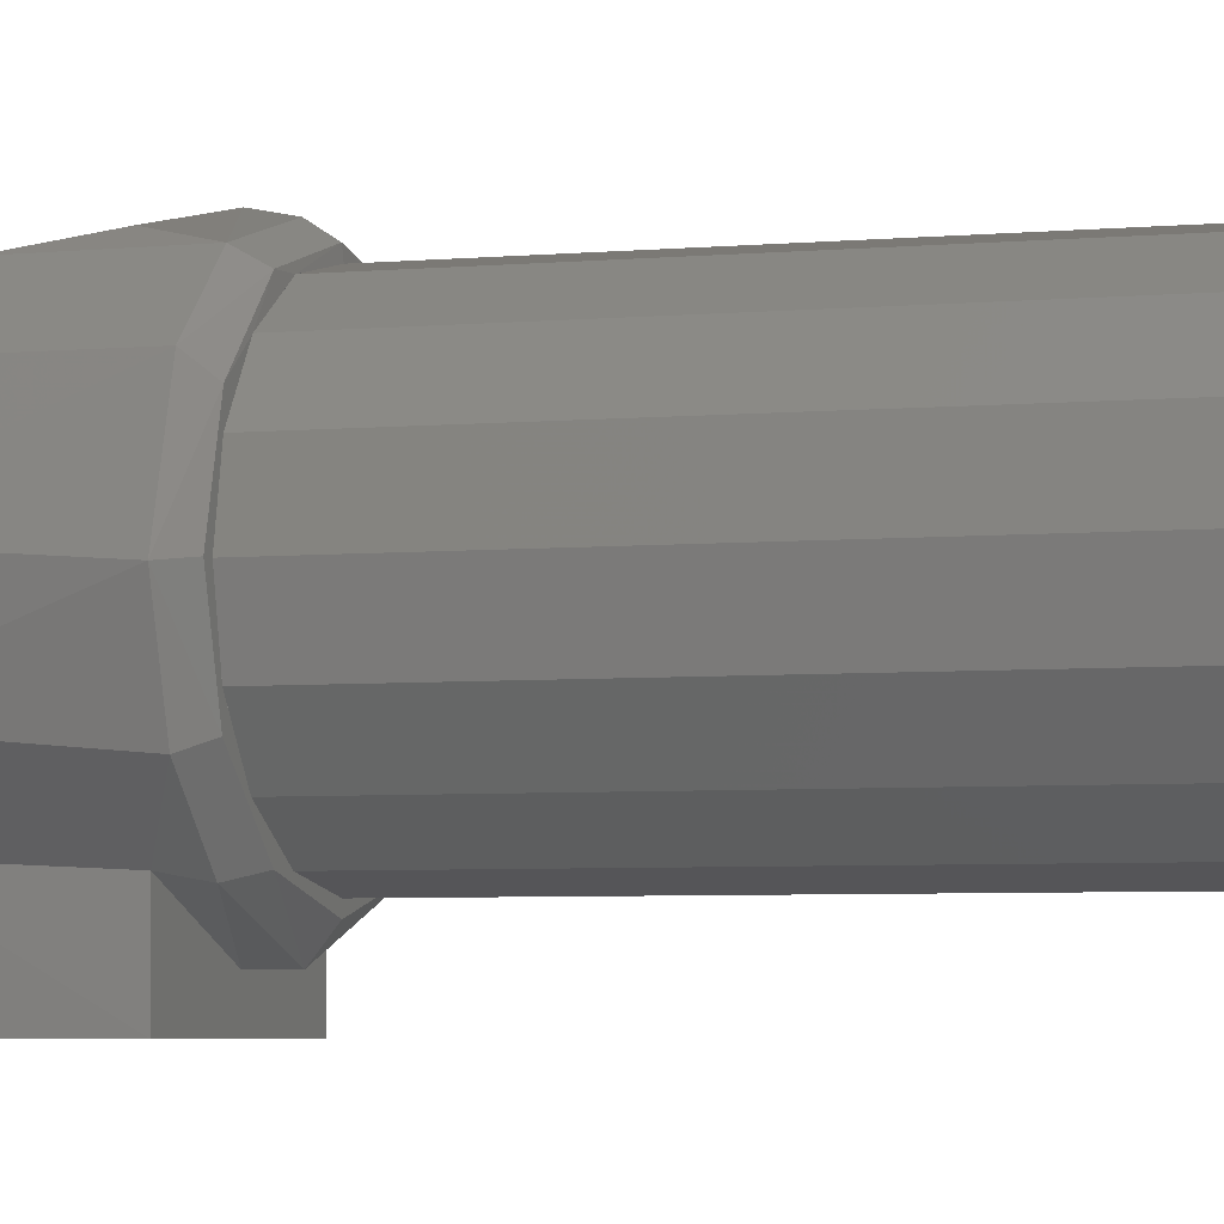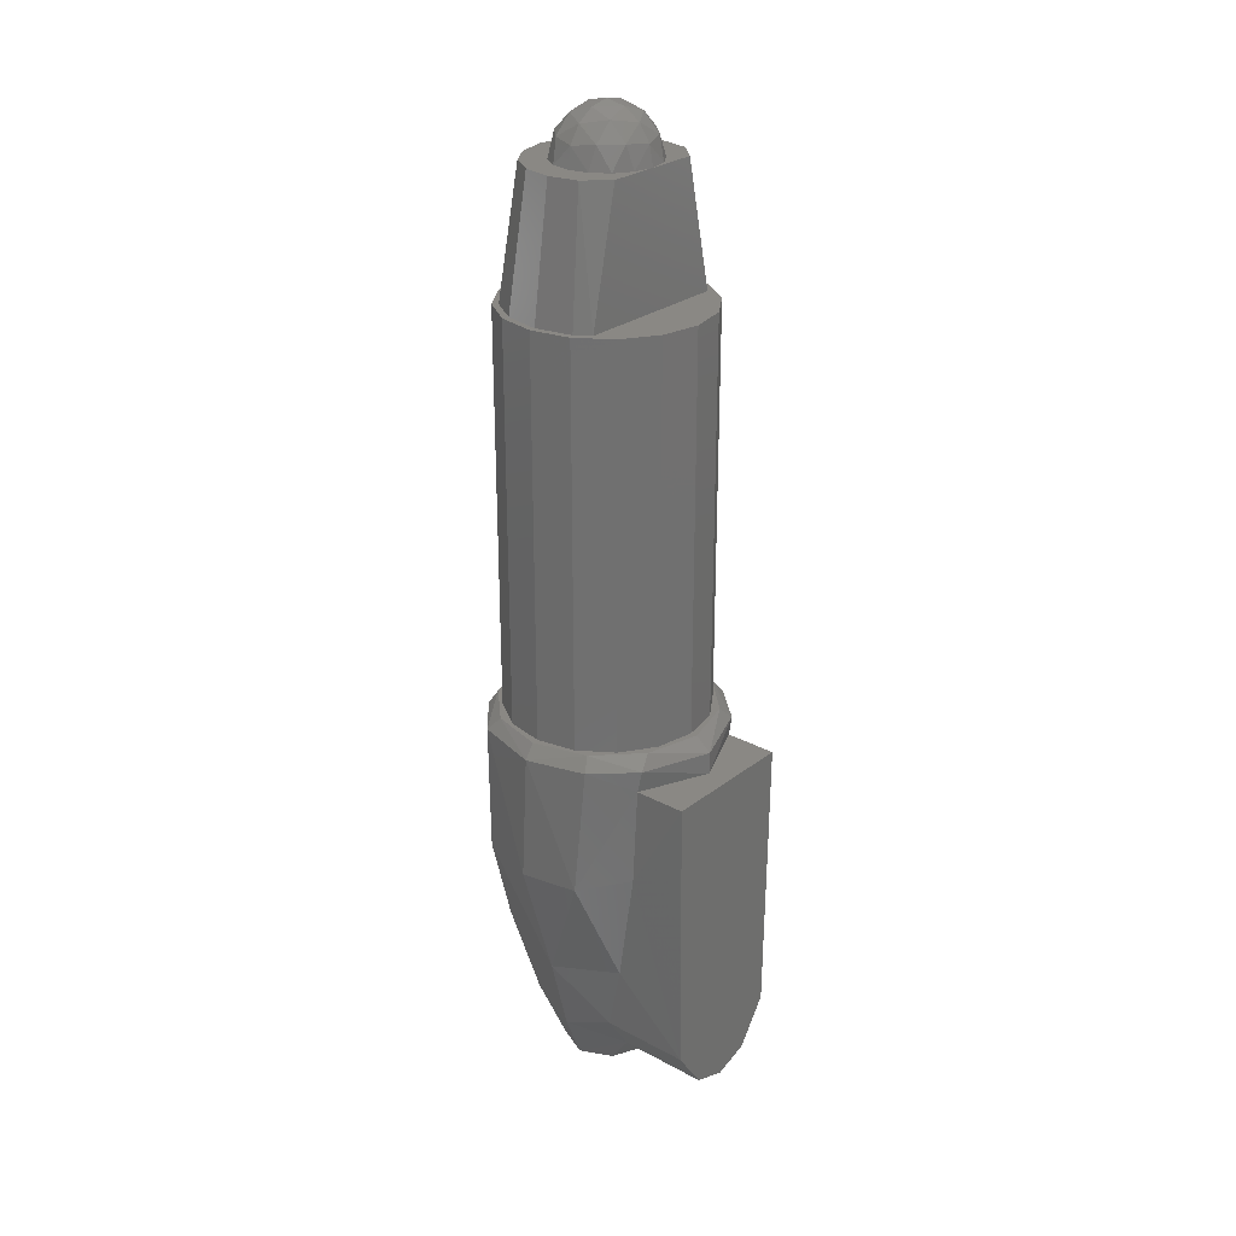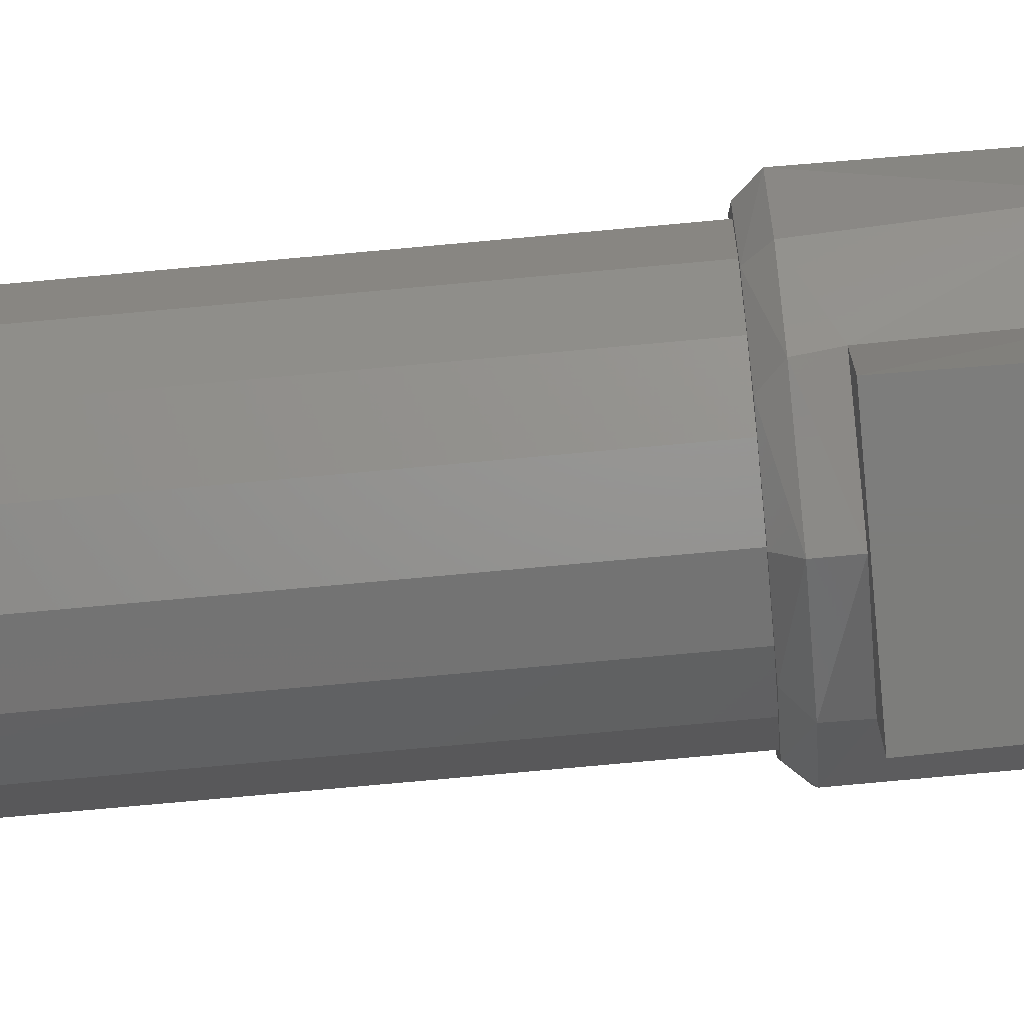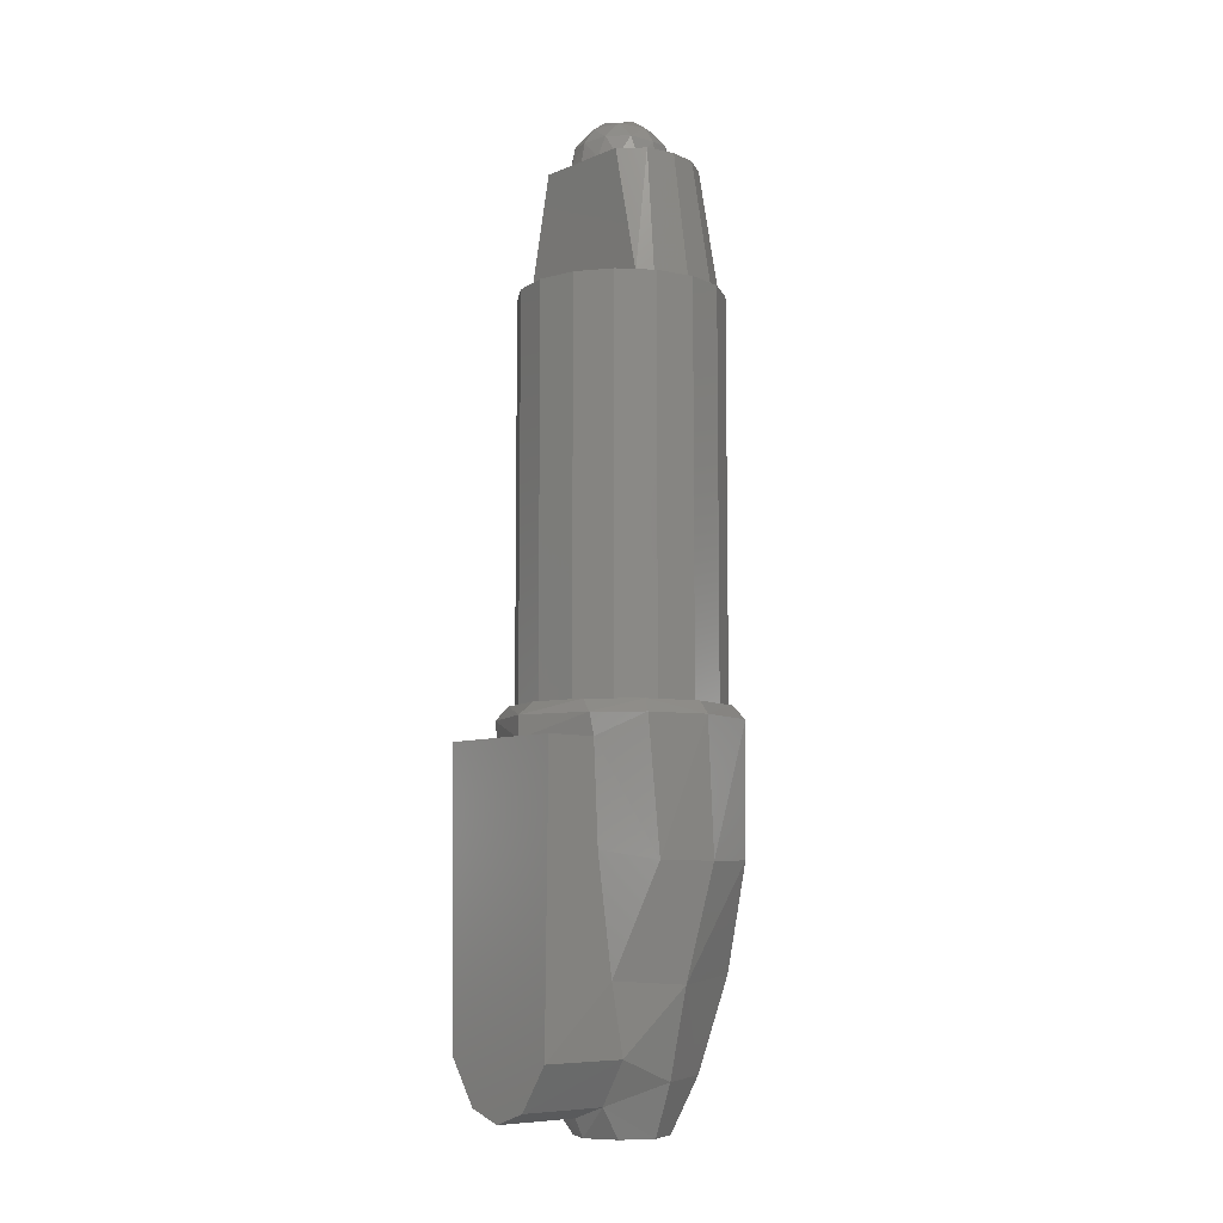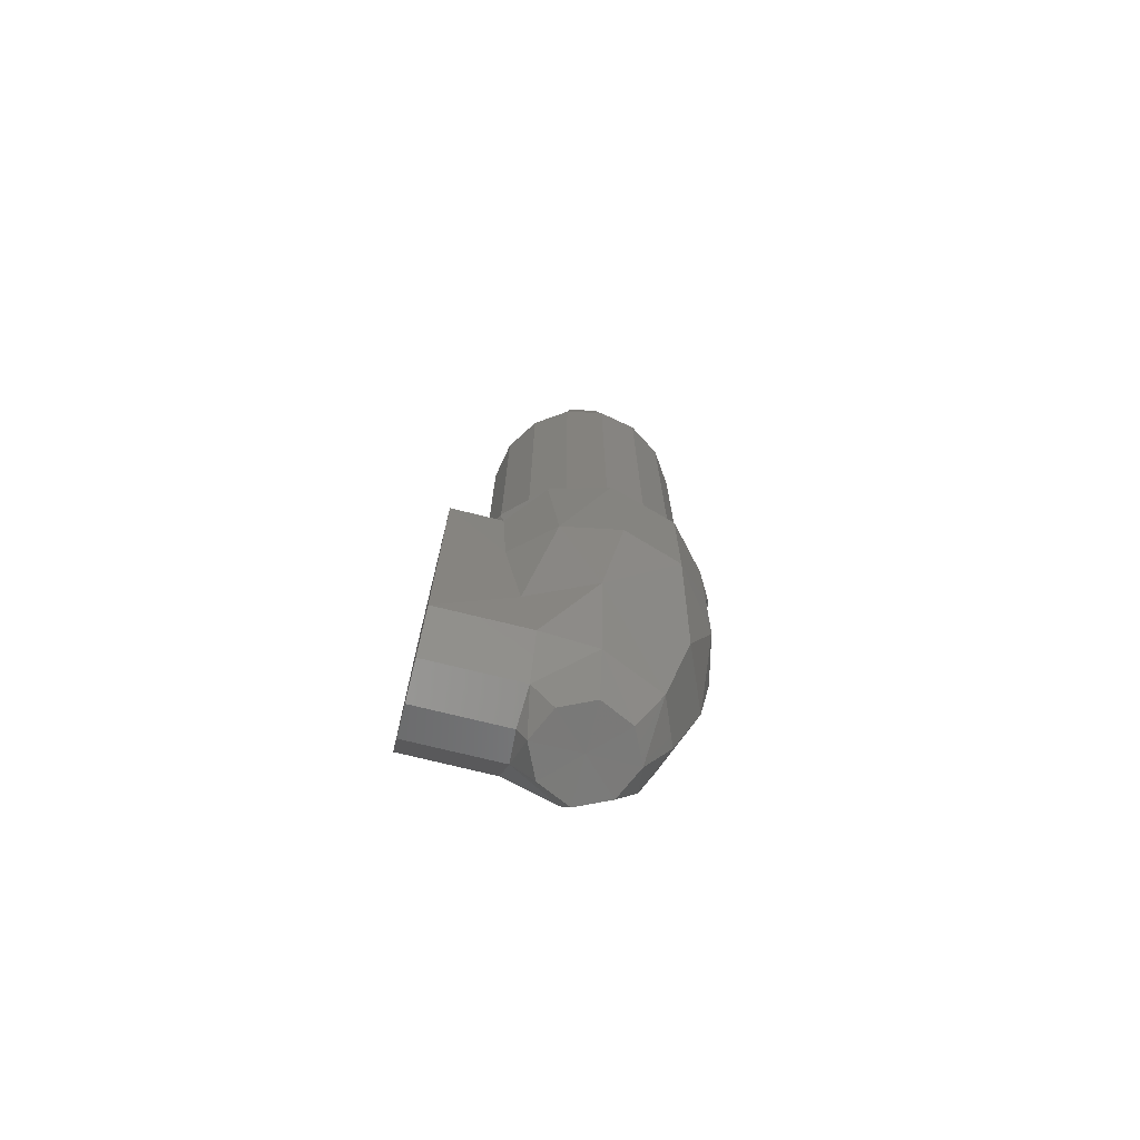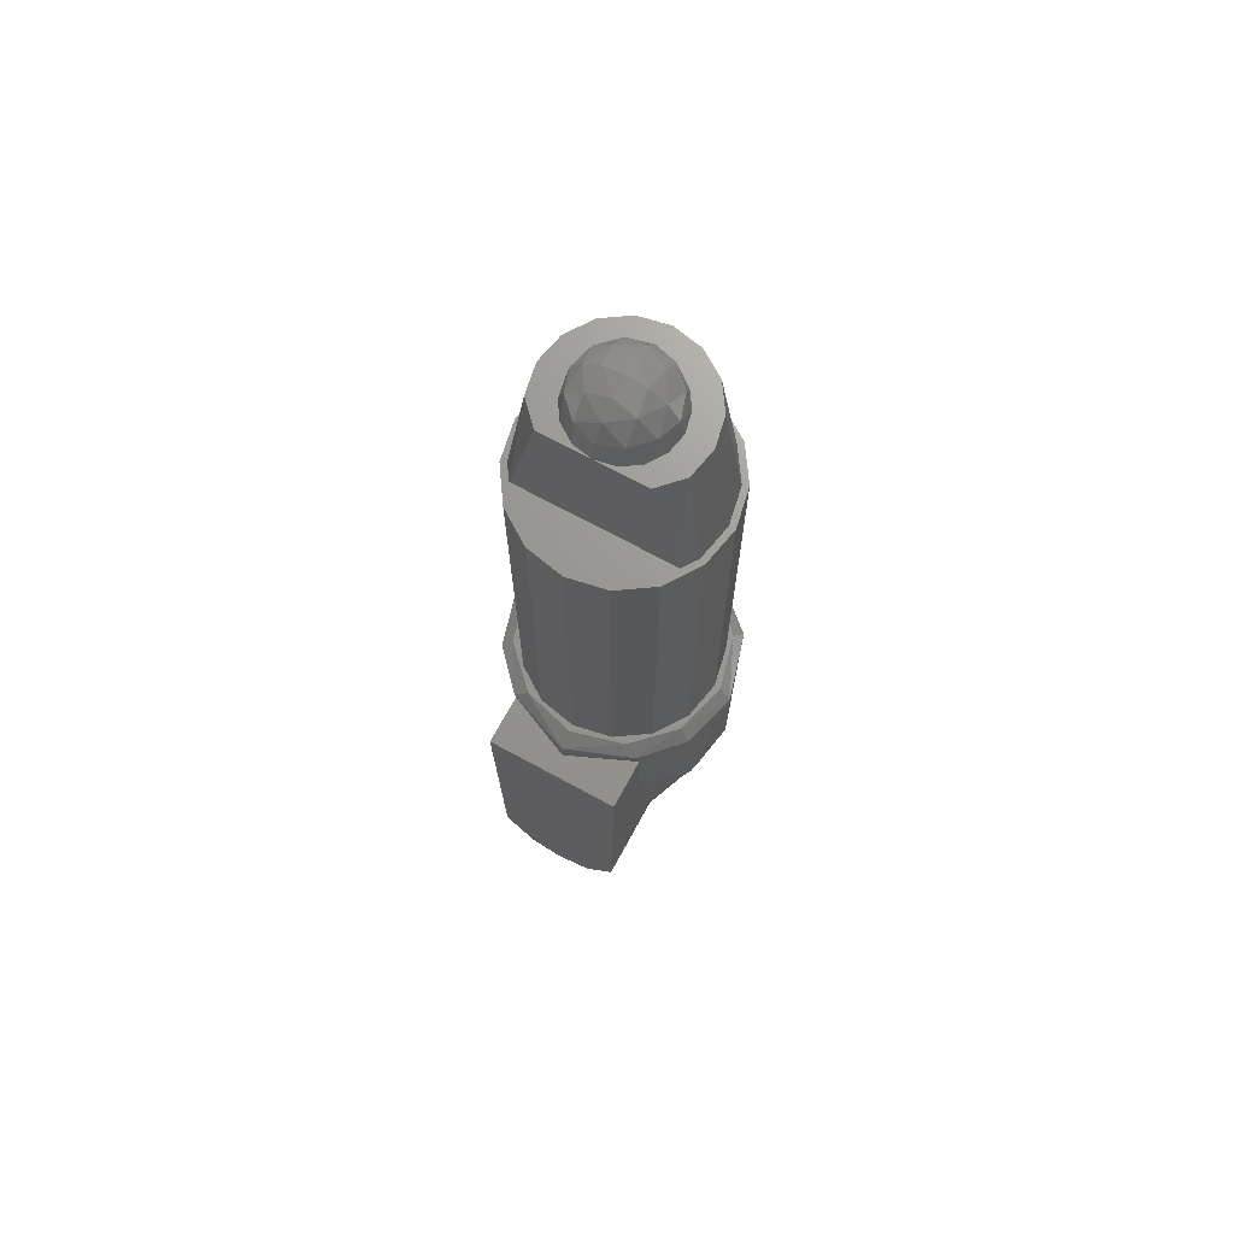
<metadata>
{"format":"stl","ext":"stl","renderer":"f3d","projection":"perspective","resolution":1024,"background":"white","views":[{"elev":-3.8,"azim":110.6,"up":"+Z"},{"elev":26.9,"azim":130.0,"up":"+Y"},{"elev":-76.6,"azim":-84.8,"up":"+Z"},{"elev":-7.8,"azim":-131.2,"up":"+Y"},{"elev":-73.1,"azim":-103.9,"up":"+Y"},{"elev":70.0,"azim":-151.4,"up":"+Y"}]}
</metadata>
<code>
# stl→obj: 198 verts, 334 faces
v 0.15 0 0
v 0.1386 0 -0.0574
v 0.1109 0.2 -0.04592
v 0.12 0.2 0
v -0.1109 0.2 -0.04592
v -0.1386 0 -0.0574
v -0.15 0 0
v -0.12 0.2 0
v 0.0784 0.2 -0.08
v 0.123 0 -0.08
v -0.123 0 -0.08
v -0.0784 0.2 -0.08
v -0.05556 -1.203 -0.2302
v -0.05568 -1.203 -0.08476
v -0.1033 -1.134 -0.0886
v -0.1031 -1.134 -0.2302
v 0 -1.222 -0.0886
v 0 -1.222 -0.2302
v -0.1093 -0.685 -0.2302
v 0 -0.6504 -0.1956
v 0 -0.685 -0.1956
v -0.107 -0.6504 -0.1546
v -0.1093 -0.685 -0.1482
v -0.1634 -0.6504 -0.09416
v -0.1075 -1.025 -0.113
v -0.1538 -1.032 -0.01416
v -0.1106 -1.169 -0.00544
v -0.06952 -1.167 0.088
v -0.09712 -1.021 0.1227
v -0.1558 -0.8562 0.1035
v -0.1584 -0.6504 0.1032
v -0.1847 -0.858 0.01248
v -0.1894 -0.6504 -0.00276
v -0.1683 -0.8578 -0.07648
v -0.1092 -0.8433 -0.1403
v 0 -1.251 0.07372
v -0.05036 -1.251 0.05036
v 0 -1.25 0
v -0.07372 -1.251 0
v -0.05036 -1.251 -0.05036
v 0 -1.251 -0.07372
v -0.09296 -0.7918 0.1602
v -0.09336 -0.6531 0.1609
v -0.07072 -0.7134 0.1749
v -0.1477 -0.63 0.08528
v -0.1706 -0.63 0
v -0.08572 -0.6309 0.1478
v -0.08528 -0.63 -0.1477
v 0 -0.63 -0.1706
v -0.1477 -0.63 -0.08528
v 0 -0.6313 0.171
v 0 -0.6531 0.1849
v 0 -0.6854 0.1912
v 0.00012 -1.164 0.1164
v -0.0004 -1.016 0.1628
v 0 -0.8872 0.1833
v -0.06712 -0.8611 0.171
v 0.05556 -1.203 -0.2302
v 0.1031 -1.134 -0.2302
v 0.1033 -1.134 -0.0886
v 0.05568 -1.203 -0.08476
v 0.1093 -0.685 -0.2302
v 0.107 -0.6504 -0.1546
v 0.1093 -0.685 -0.1482
v 0.1634 -0.6504 -0.09416
v 0.1075 -1.025 -0.113
v 0.154 -1.031 -0.01516
v 0.1107 -1.169 -0.00596
v 0.1558 -0.8562 0.1035
v 0.1847 -0.858 0.01248
v 0.1584 -0.6504 0.1032
v 0.1894 -0.6504 -0.00276
v 0.1683 -0.8578 -0.07648
v 0.1092 -0.8433 -0.1403
v 0.05036 -1.251 0.05036
v 0.07372 -1.251 0
v 0.05036 -1.251 -0.05036
v 0.07004 -1.166 0.0878
v 0.09336 -0.6531 0.1609
v 0.07072 -0.7134 0.1749
v 0.09296 -0.7918 0.1602
v 0.06712 -0.8611 0.171
v 0.09768 -1.021 0.1224
v 0.1477 -0.63 0.08528
v 0.1706 -0.63 0
v 0.08572 -0.6309 0.1478
v 0.08528 -0.63 -0.1477
v 0.1477 -0.63 -0.08528
v 0 -0.7872 0.1398
v 0.08 0.2 0
v 0.07392 0.2 -0.0306
v -0.08 0.2 0
v -0.07392 0.2 -0.0306
v 0.05656 0.2 -0.05656
v -0.05656 0.2 -0.05656
v 0.0306 0.2 -0.07392
v -0.0306 0.2 -0.07392
v 0 0.2 -0.08
v 0.06124 -0.63 0.1478
v 0 -0.63 0.16
v -0.06124 -0.63 0.1478
v 0.1131 -0.63 0.1131
v 0.1478 -0.63 0.06124
v -0.1131 -0.63 0.1131
v -0.1478 -0.63 0.06124
v -0.16 -0.63 0
v 0.16 -0.63 0
v 0.1478 -0.63 -0.06124
v -0.1478 -0.63 -0.06124
v -0.1131 -0.63 -0.1131
v -0.06124 -0.63 -0.1478
v 0.1131 -0.63 -0.1131
v 0.06124 -0.63 -0.1478
v 0 -0.63 -0.16
v 0.16 0 0
v 0.1478 0 -0.06123
v 0 0 0
v 0.1131 0 -0.1131
v 0.06123 0 -0.1478
v 0 0 -0.16
v -0.06123 0 -0.1478
v -0.1131 0 -0.1131
v -0.1478 0 -0.06123
v -0.16 0 -0
v -0.1478 0 0.06123
v -0.1131 0 0.1131
v -0.06123 0 0.1478
v -0 0 0.16
v 0.06123 0 0.1478
v 0.1131 0 0.1131
v 0.1478 0 0.06123
v 0.1478 -0.63 -0.06123
v 0.06123 -0.63 -0.1478
v -0.06123 -0.63 -0.1478
v -0.1478 -0.63 -0.06123
v -0.16 -0.63 -0
v -0.1478 -0.63 0.06123
v -0.06123 -0.63 0.1478
v -0 -0.63 0.16
v 0.06123 -0.63 0.1478
v 0.1478 -0.63 0.06123
v 0.1109 0.2 0.04592
v 0.1386 0 0.0574
v 0.08485 0.2 0.08485
v 0.1061 0 0.1061
v 0.04592 0.2 0.1109
v 0.0574 0 0.1386
v -0 0.2 0.12
v -0 0 0.15
v -0.04592 0.2 0.1109
v -0.0574 0 0.1386
v -0.08485 0.2 0.08485
v -0.1061 0 0.1061
v -0.1109 0.2 0.04592
v -0.1386 0 0.0574
v -0.12 0.2 -0
v -0.15 0 -0
v 0.07391 0.2306 0
v 0.07391 0.2 0.03061
v 0.06269 0.2351 0.03515
v 0.05657 0.2 0.05657
v 0.03515 0.2351 0.06269
v 0.03061 0.2 0.07391
v 0 0.2306 0.07391
v 0 0.2 0.08
v 0.05657 0.2566 0
v 0.03515 0.2627 0.03515
v 0 0.2566 0.05657
v 0.03061 0.2739 0
v 0 0.2739 0.03061
v 0 0.28 -0
v 0 0.2739 -0.03061
v 0 0.28 0
v 0 0.2566 -0.05657
v 0.03515 0.2627 -0.03515
v 0 0.2306 -0.07391
v 0.03515 0.2351 -0.06269
v 0.06269 0.2351 -0.03515
v 0.03061 0.2 -0.07391
v 0.05657 0.2 -0.05657
v 0.07391 0.2 -0.03061
v -0.03061 0.2739 0
v -0.03515 0.2627 0.03515
v -0.05657 0.2566 0
v -0.03515 0.2351 0.06269
v -0.06269 0.2351 0.03515
v -0.07391 0.2306 0
v -0.03061 0.2 0.07391
v -0.05657 0.2 0.05657
v -0.07391 0.2 0.03061
v -0.07391 0.2 -0.03061
v -0.06269 0.2351 -0.03515
v -0.05657 0.2 -0.05657
v -0.03515 0.2351 -0.06269
v -0.03061 0.2 -0.07391
v -0.03515 0.2627 -0.03515
v -0.08 0.2 -0
v -0 0.2 0.08
f 1 2 3
f 3 4 1
f 5 6 7
f 7 8 5
f 9 10 11
f 11 12 9
f 13 14 15
f 15 16 13
f 17 14 13
f 13 18 17
f 13 16 19
f 19 18 13
f 20 21 22
f 22 21 23
f 22 23 24
f 25 15 26
f 26 15 27
f 26 27 28
f 28 29 26
f 30 31 32
f 32 31 33
f 34 24 23
f 23 35 34
f 25 16 15
f 23 21 19
f 23 19 35
f 36 37 38
f 37 39 38
f 38 39 40
f 40 41 38
f 27 14 39
f 39 14 40
f 41 40 14
f 14 17 41
f 42 43 31
f 31 30 42
f 42 44 43
f 31 45 33
f 33 45 46
f 45 31 47
f 47 31 43
f 22 48 20
f 20 48 49
f 48 22 50
f 50 22 24
f 46 50 33
f 33 50 24
f 32 33 34
f 34 33 24
f 51 47 52
f 52 47 43
f 53 52 43
f 43 44 53
f 54 55 29
f 29 28 54
f 56 57 55
f 55 57 29
f 29 57 30
f 30 57 42
f 29 30 26
f 26 30 32
f 26 32 34
f 35 25 34
f 34 25 26
f 16 25 35
f 35 19 16
f 58 59 60
f 60 61 58
f 17 18 58
f 58 61 17
f 18 19 62
f 58 18 62
f 62 59 58
f 20 63 21
f 21 63 64
f 63 65 64
f 66 67 60
f 60 67 68
f 69 70 71
f 71 70 72
f 73 74 64
f 64 65 73
f 66 60 59
f 62 19 21
f 21 64 62
f 64 74 62
f 36 38 75
f 75 38 76
f 76 38 77
f 77 38 41
f 75 78 36
f 36 78 54
f 76 68 75
f 75 68 78
f 41 17 61
f 61 77 41
f 79 80 81
f 81 69 71
f 71 79 81
f 81 82 69
f 69 82 83
f 71 72 84
f 84 72 85
f 79 71 86
f 86 71 84
f 63 20 87
f 87 20 49
f 87 88 63
f 63 88 65
f 65 88 72
f 72 88 85
f 65 72 73
f 73 72 70
f 79 86 52
f 52 86 51
f 53 80 79
f 79 52 53
f 83 82 55
f 55 82 56
f 70 69 67
f 67 69 83
f 67 73 70
f 74 73 66
f 66 73 67
f 74 66 59
f 59 62 74
f 53 44 89
f 44 42 89
f 42 57 89
f 57 56 89
f 81 80 89
f 80 53 89
f 56 82 89
f 82 81 89
f 54 28 36
f 36 28 37
f 68 76 61
f 61 76 77
f 37 28 27
f 27 39 37
f 67 83 78
f 78 68 67
f 54 78 83
f 83 55 54
f 61 60 68
f 14 27 15
f 90 4 3
f 3 91 90
f 8 92 93
f 93 5 8
f 91 3 9
f 9 94 91
f 95 12 5
f 5 93 95
f 94 9 96
f 12 95 97
f 12 97 98
f 96 9 98
f 3 2 10
f 10 9 3
f 5 12 11
f 5 11 6
f 99 100 51
f 51 86 99
f 51 100 101
f 101 47 51
f 99 86 102
f 102 86 84
f 102 84 103
f 47 101 104
f 47 104 45
f 45 104 105
f 105 106 46
f 46 45 105
f 103 84 85
f 85 107 103
f 107 85 88
f 88 108 107
f 106 109 50
f 50 46 106
f 50 109 110
f 50 110 48
f 48 110 111
f 108 88 112
f 112 88 87
f 112 87 113
f 113 87 49
f 49 114 113
f 114 49 48
f 48 111 114
f 115 116 117
f 116 118 117
f 118 119 117
f 119 120 117
f 120 121 117
f 121 122 117
f 122 123 117
f 123 124 117
f 124 125 117
f 125 126 117
f 126 127 117
f 127 128 117
f 128 129 117
f 129 130 117
f 130 131 117
f 131 115 117
f 115 107 132
f 115 132 116
f 116 132 112
f 116 112 118
f 118 112 133
f 118 133 119
f 119 133 114
f 119 114 120
f 120 114 134
f 120 134 121
f 121 134 110
f 121 110 122
f 122 110 135
f 122 135 123
f 123 135 136
f 123 136 124
f 124 136 137
f 124 137 125
f 125 137 104
f 125 104 126
f 126 104 138
f 126 138 127
f 127 138 139
f 127 139 128
f 128 139 140
f 128 140 129
f 129 140 102
f 129 102 130
f 130 102 141
f 130 141 131
f 131 141 107
f 131 107 115
f 1 4 142
f 1 142 143
f 143 142 144
f 143 144 145
f 145 144 146
f 145 146 147
f 147 146 148
f 147 148 149
f 149 148 150
f 149 150 151
f 151 150 152
f 151 152 153
f 153 152 154
f 153 154 155
f 155 154 156
f 155 156 157
f 90 158 159
f 158 160 159
f 159 160 161
f 160 162 161
f 161 162 163
f 162 164 163
f 163 164 165
f 158 166 160
f 166 167 160
f 160 167 162
f 167 168 162
f 162 168 164
f 166 169 167
f 169 170 167
f 167 170 168
f 169 171 170
f 172 173 169
f 174 172 175
f 175 172 169
f 175 169 166
f 176 174 177
f 177 174 175
f 177 175 178
f 178 175 166
f 178 166 158
f 98 176 179
f 179 176 177
f 179 177 180
f 180 177 178
f 180 178 181
f 181 178 158
f 181 158 90
f 170 171 182
f 168 170 183
f 183 170 182
f 183 182 184
f 164 168 185
f 185 168 183
f 185 183 186
f 186 183 184
f 186 184 187
f 165 164 188
f 188 164 185
f 188 185 189
f 189 185 186
f 189 186 190
f 190 186 187
f 190 187 92
f 92 187 191
f 187 192 191
f 191 192 193
f 192 194 193
f 193 194 195
f 194 176 195
f 195 176 98
f 187 184 192
f 184 196 192
f 192 196 194
f 196 174 194
f 194 174 176
f 184 182 196
f 182 172 196
f 196 172 174
f 182 173 172
f 197 156 154
f 197 154 190
f 190 154 152
f 190 152 189
f 189 152 150
f 189 150 188
f 188 150 148
f 188 148 198
f 198 148 146
f 198 146 163
f 163 146 144
f 163 144 161
f 161 144 142
f 161 142 159
f 159 142 4
f 159 4 90

</code>
